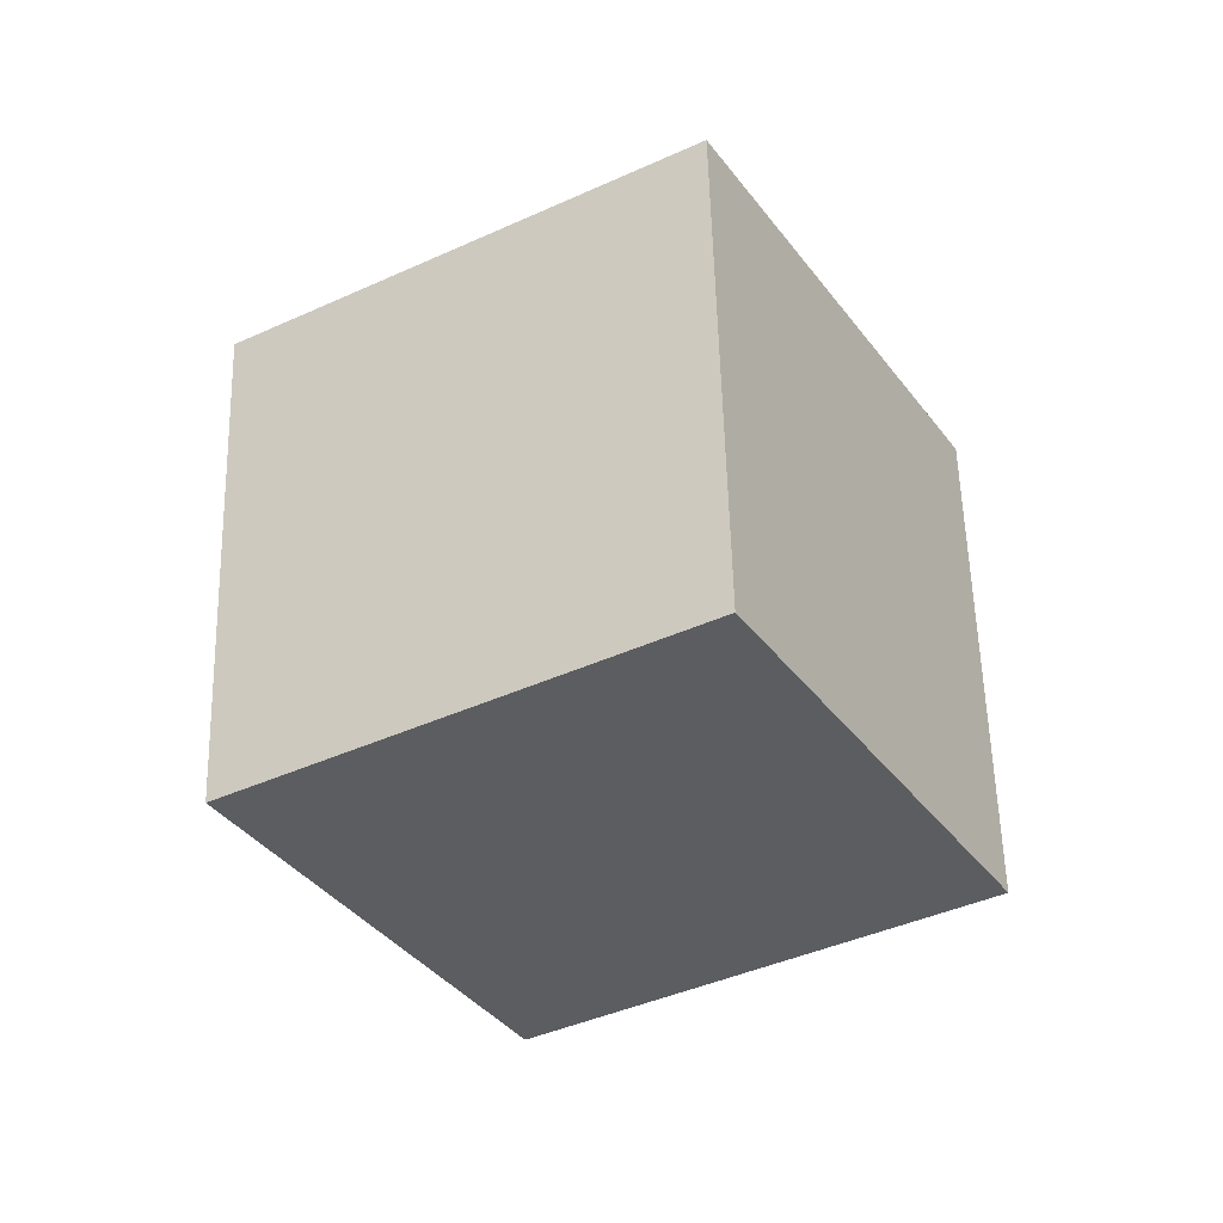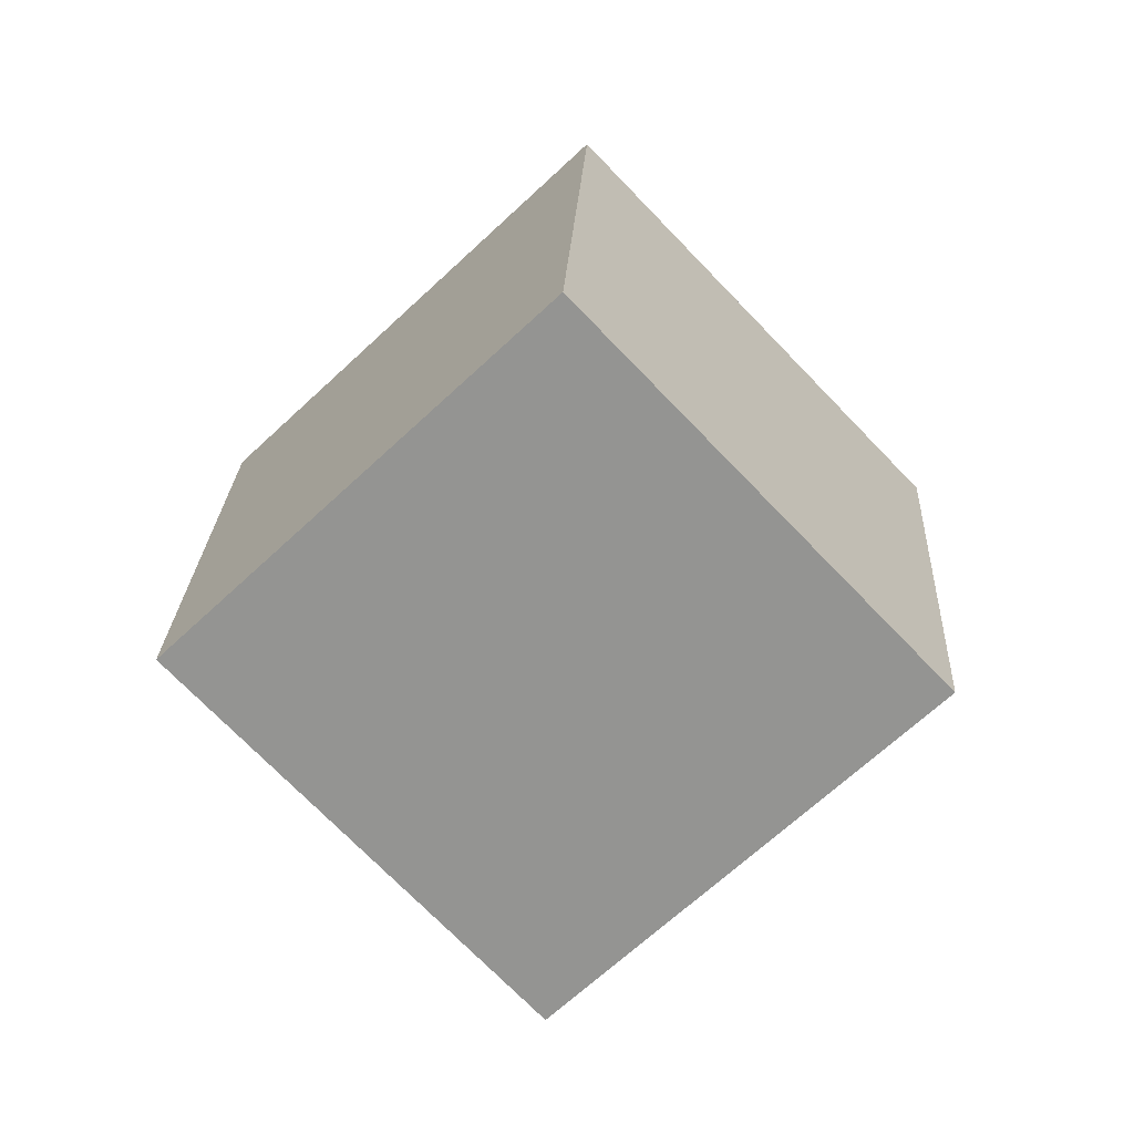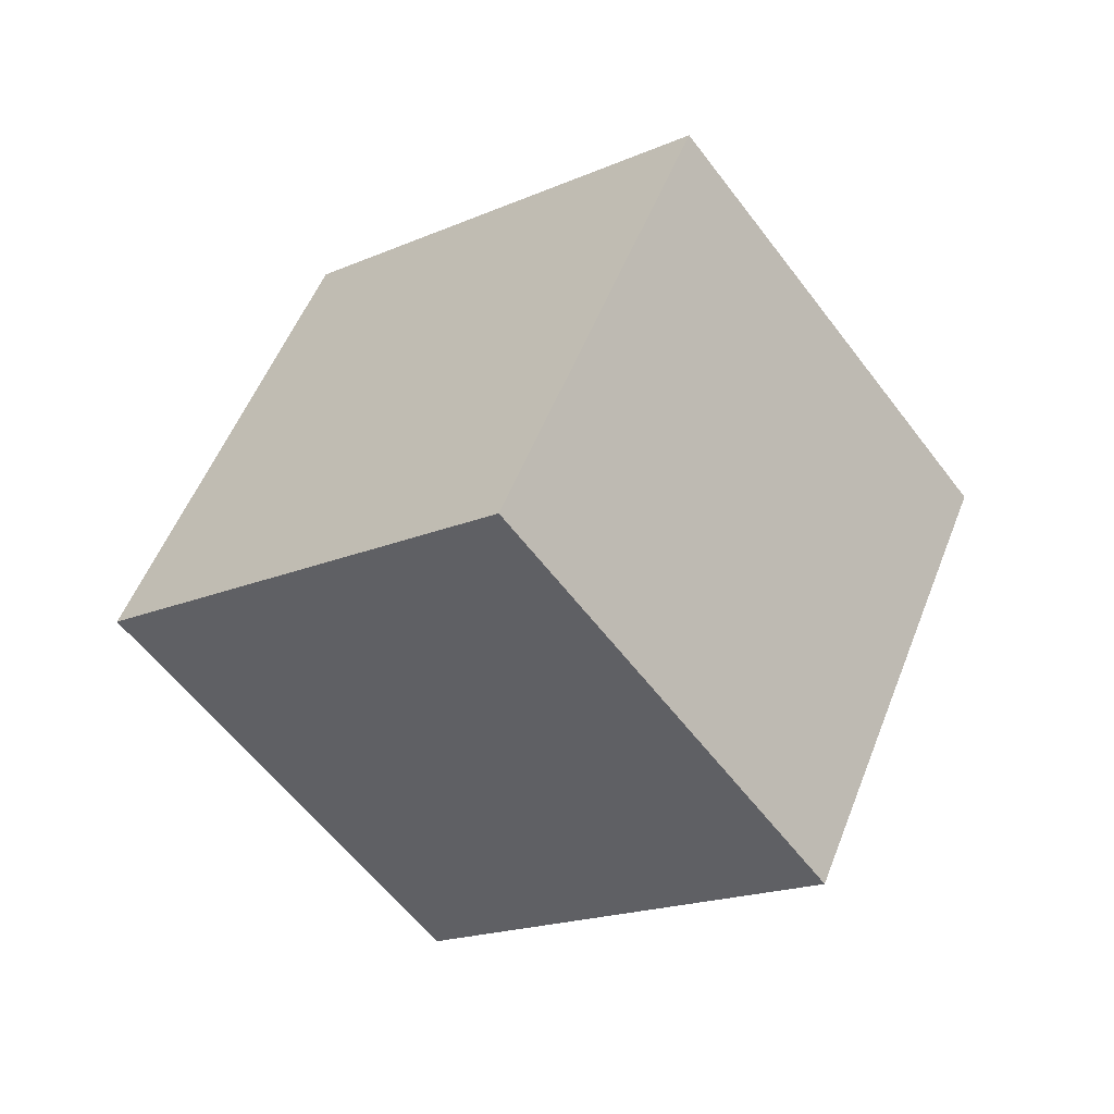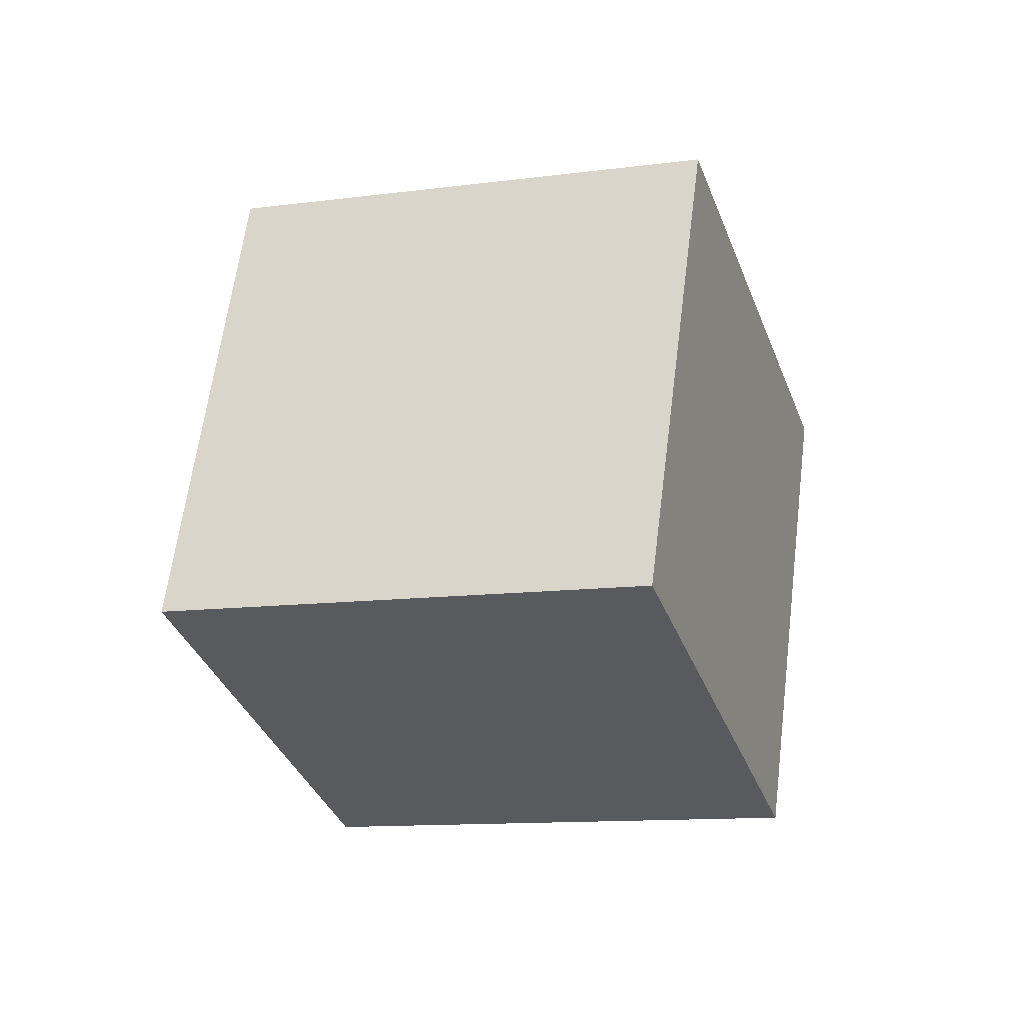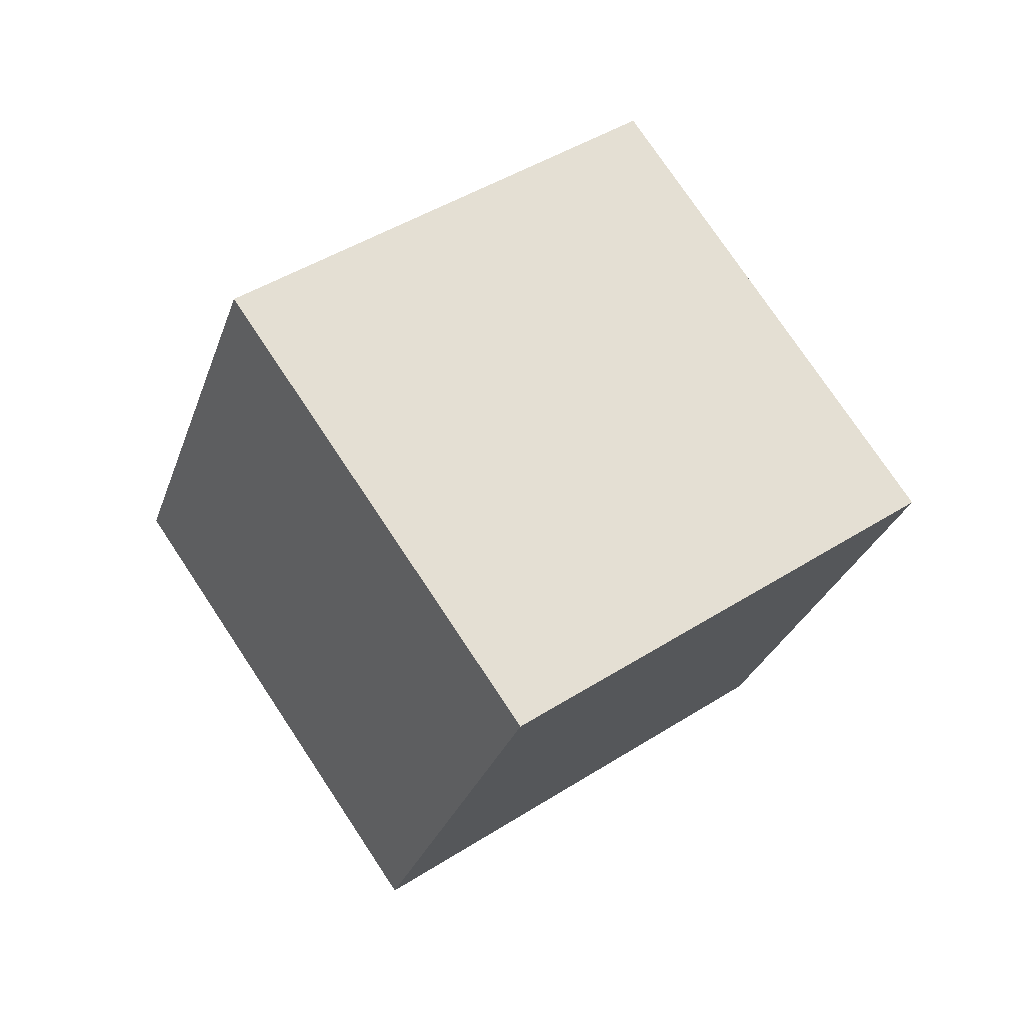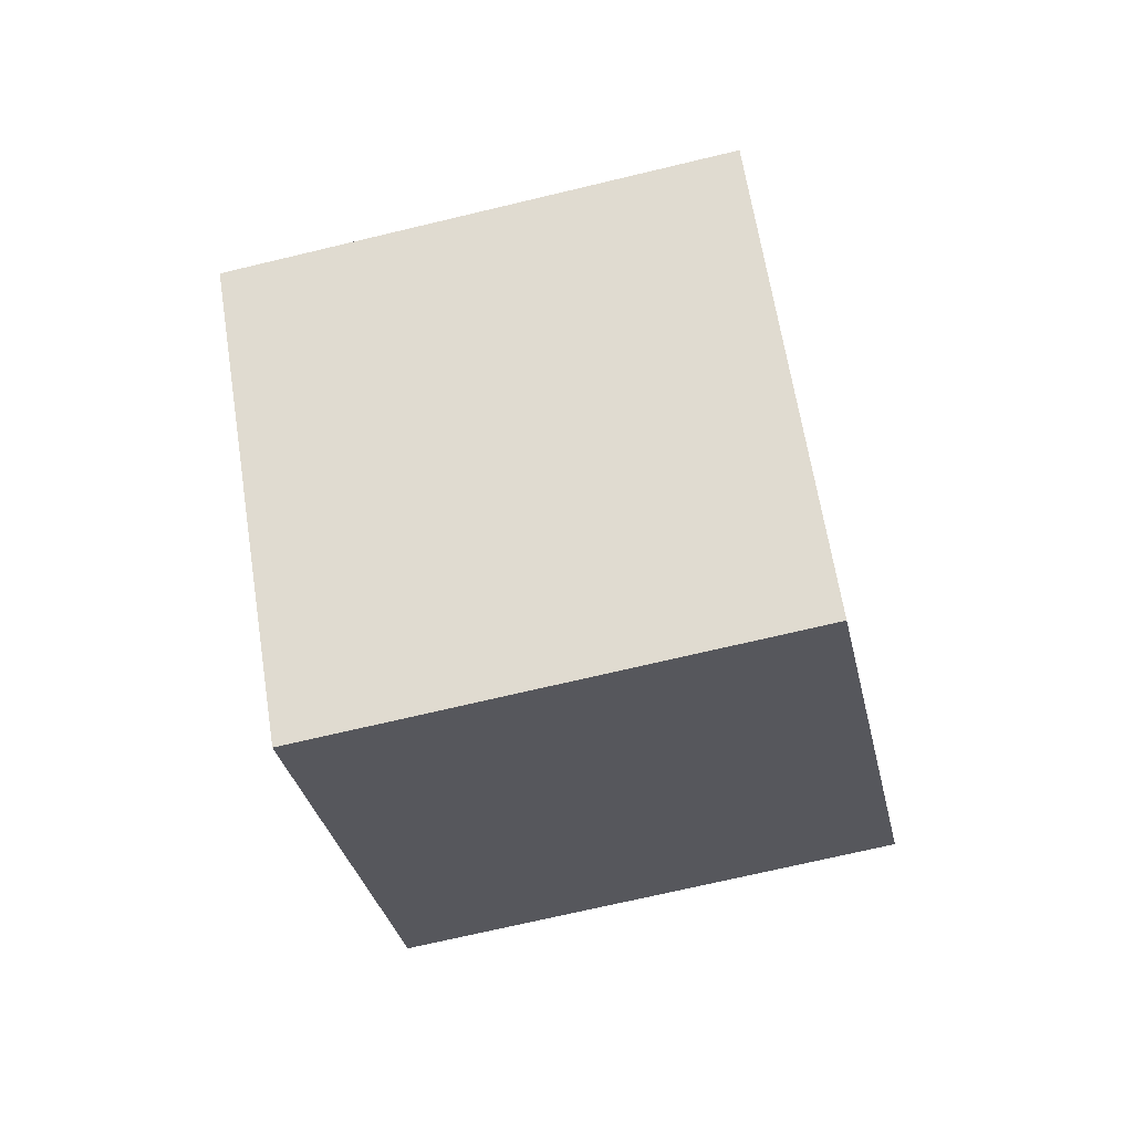
<metadata>
{"format":"obj","ext":"obj","renderer":"f3d","projection":"perspective","resolution":1024,"background":"white","views":[{"elev":66.5,"azim":44.5,"up":"+Z"},{"elev":36.3,"azim":153.0,"up":"+Y"},{"elev":3.6,"azim":101.1,"up":"+Y"},{"elev":29.3,"azim":-28.9,"up":"+Z"},{"elev":19.8,"azim":24.6,"up":"+Y"},{"elev":17.1,"azim":61.4,"up":"+Y"}]}
</metadata>
<code>
o Cube
v -0.6624 1.139 1.124
v 0.3023 1.61 -0.5638
v -0.7433 0.2182 -1.549
v -1.708 -0.2519 0.1385
v 0.7433 -0.2182 1.549
v 1.708 0.2519 -0.1385
v 0.6624 -1.139 -1.124
v -0.3023 -1.61 0.5638
f 1 2 3 4
f 5 8 7 6
f 1 5 6 2
f 2 6 7 3
f 3 7 8 4
f 5 1 4 8

</code>
